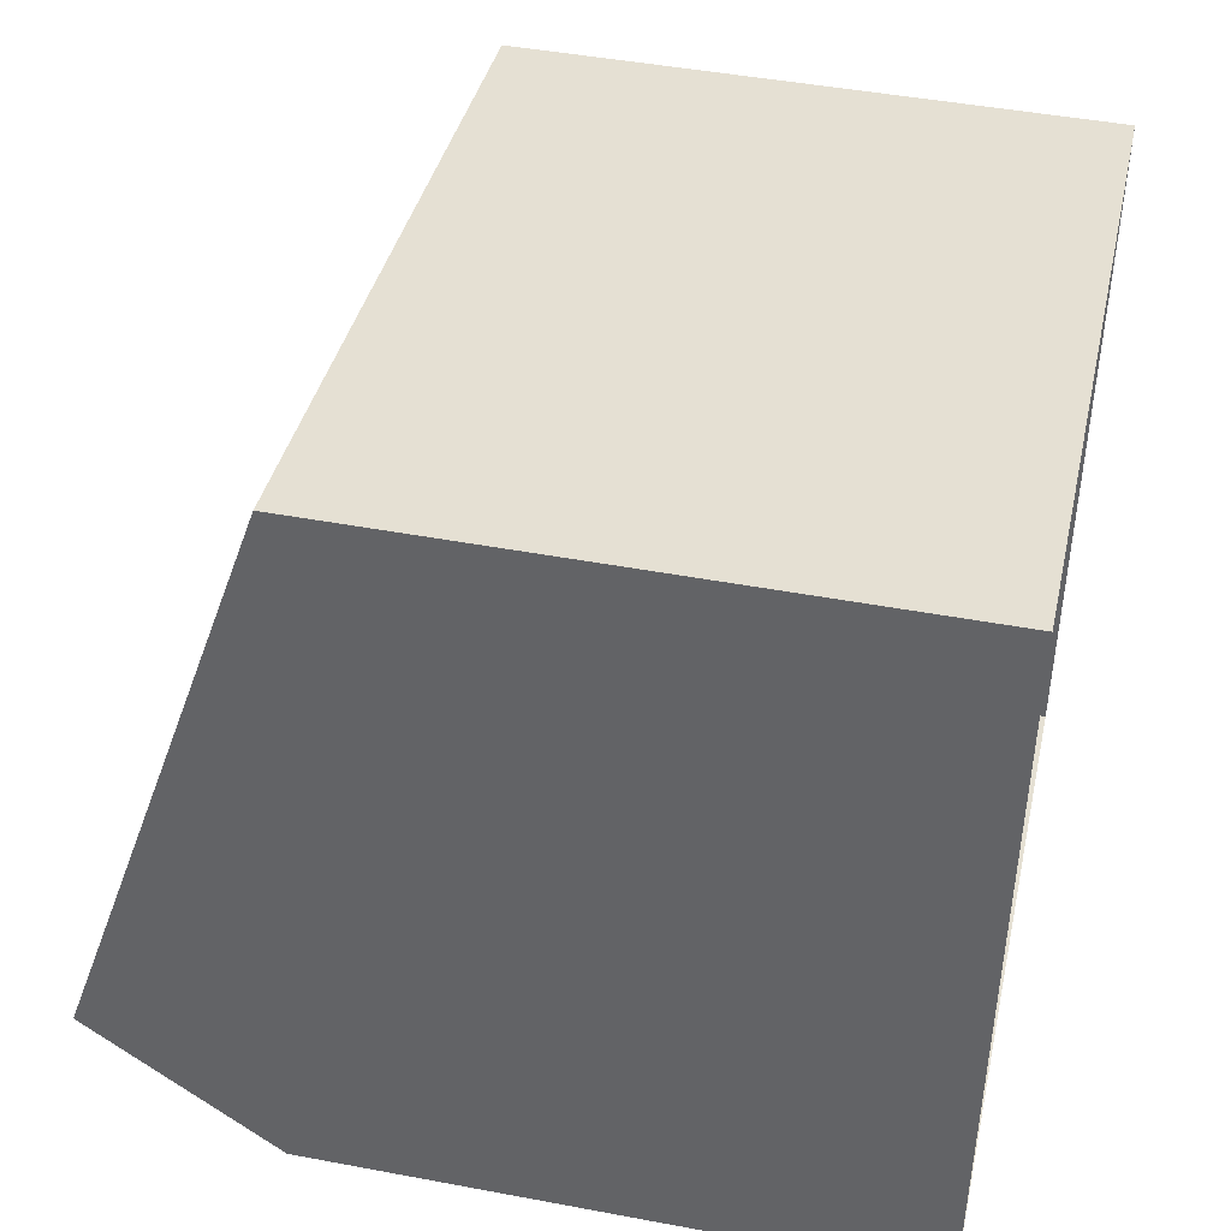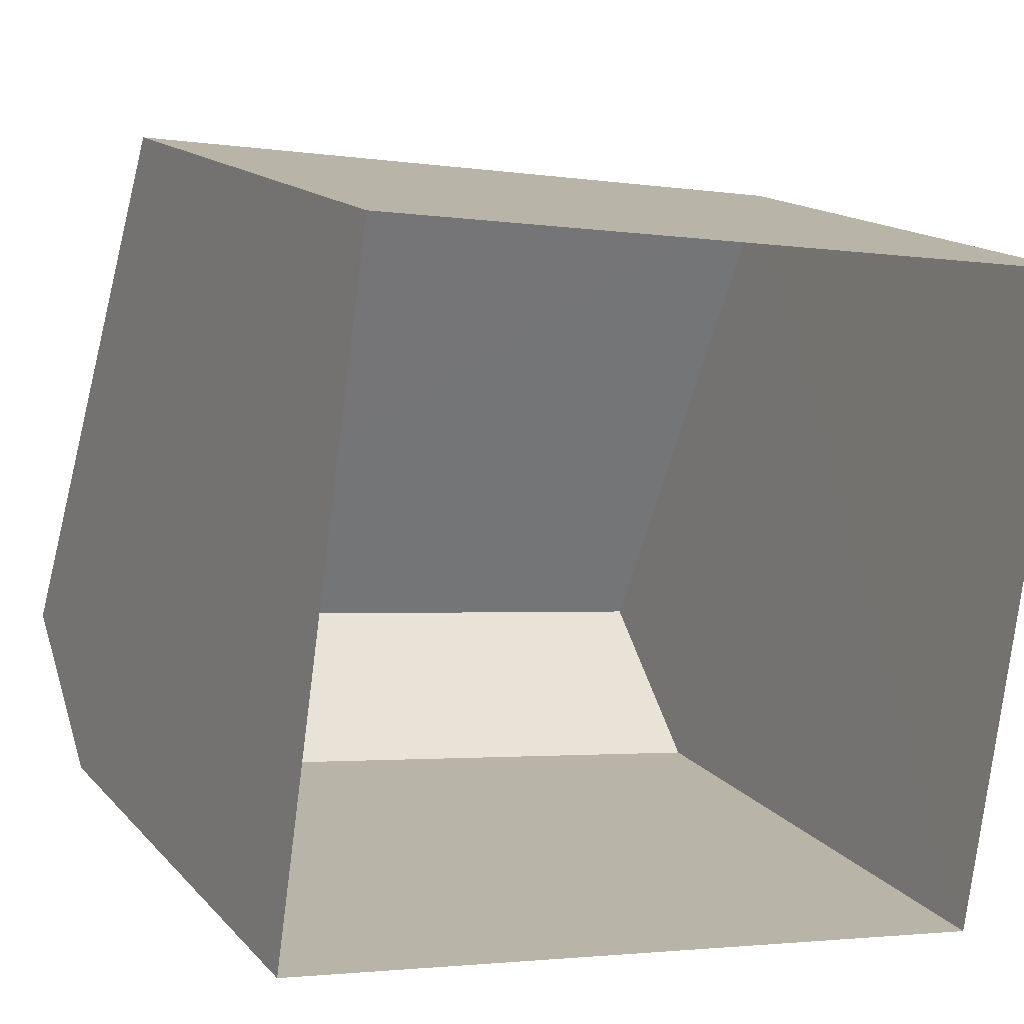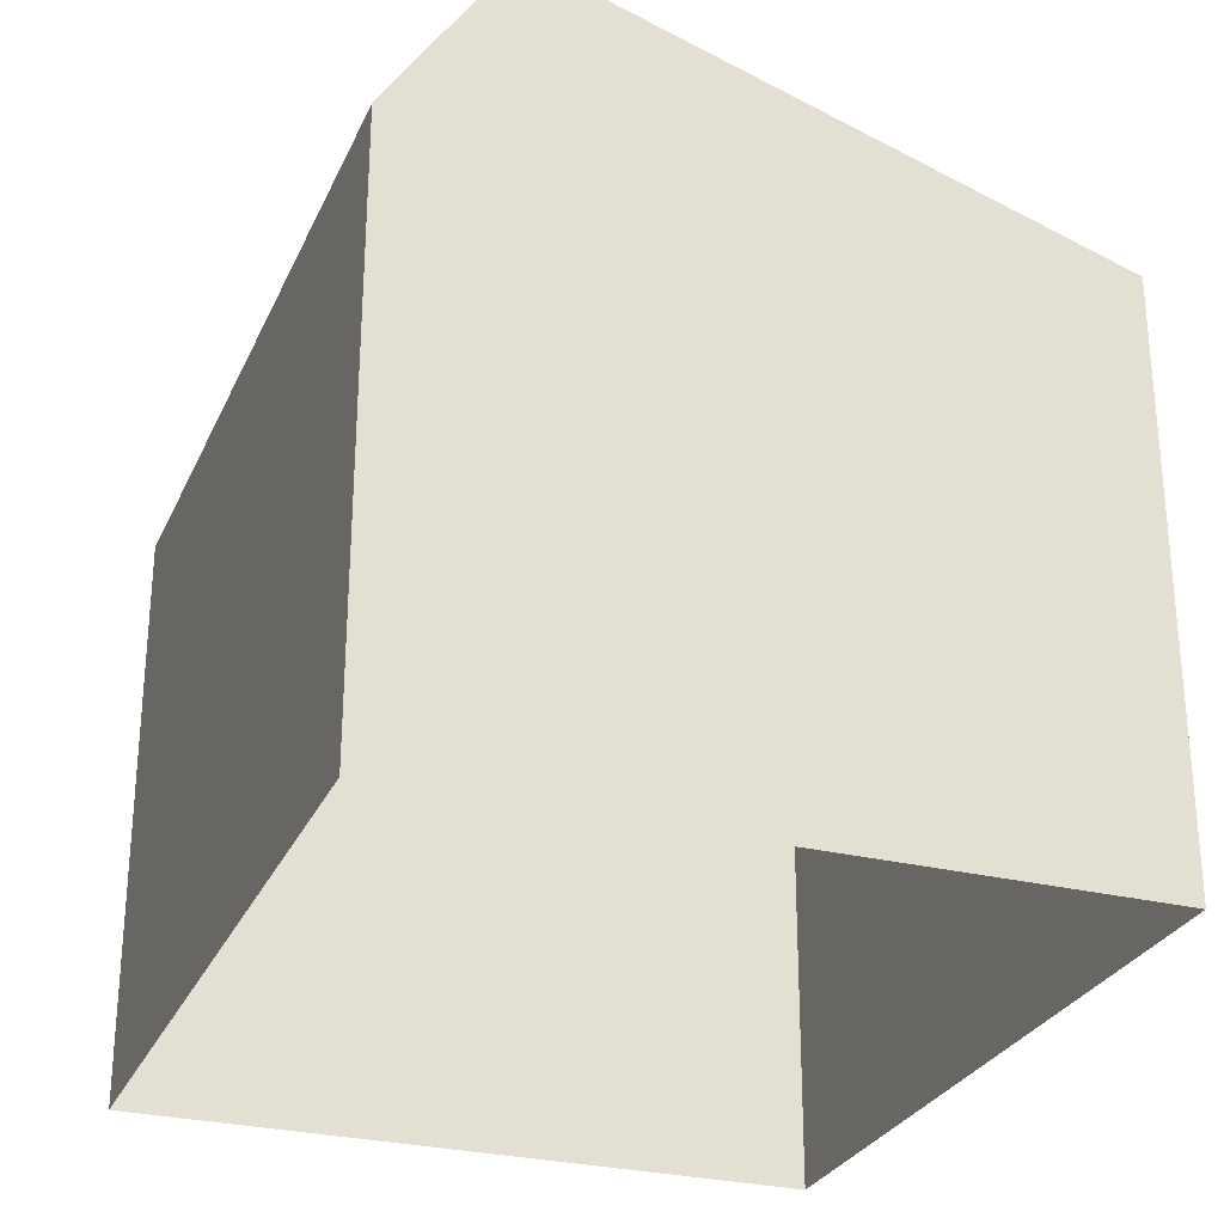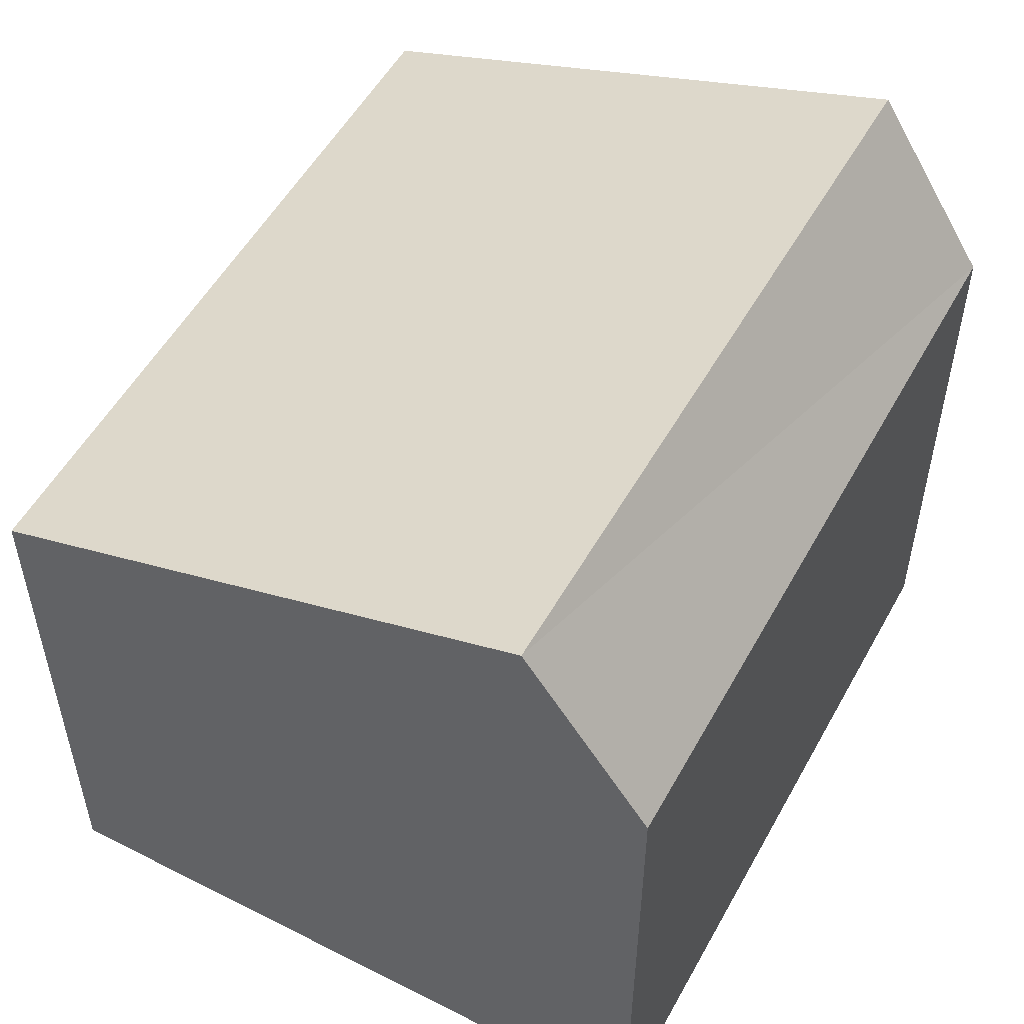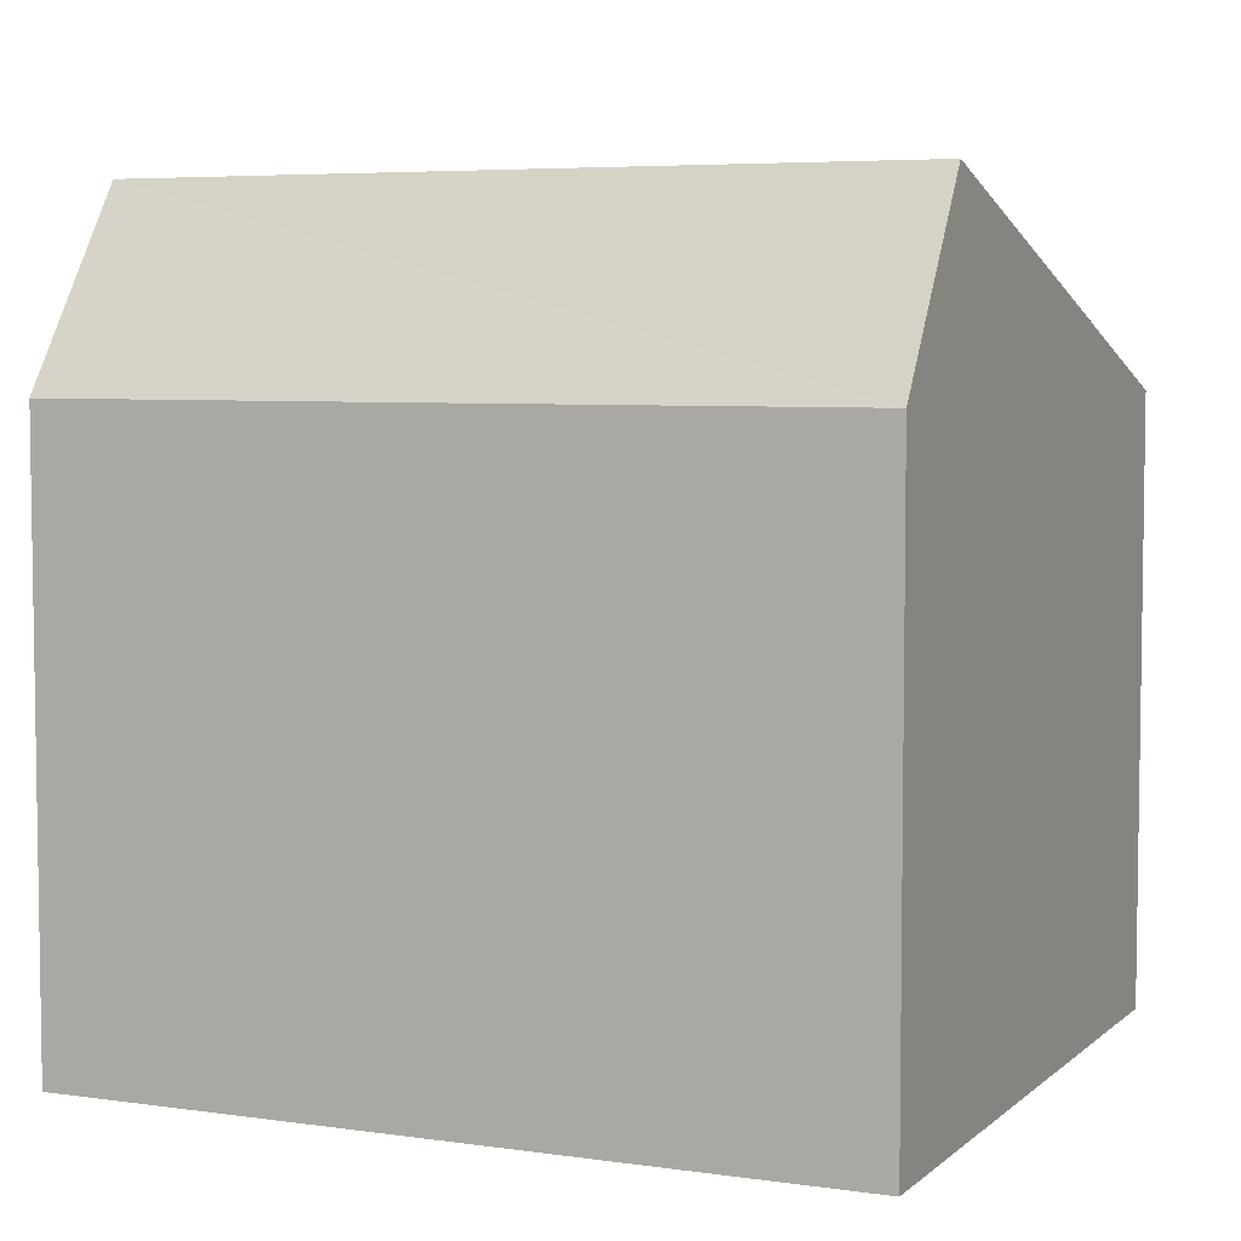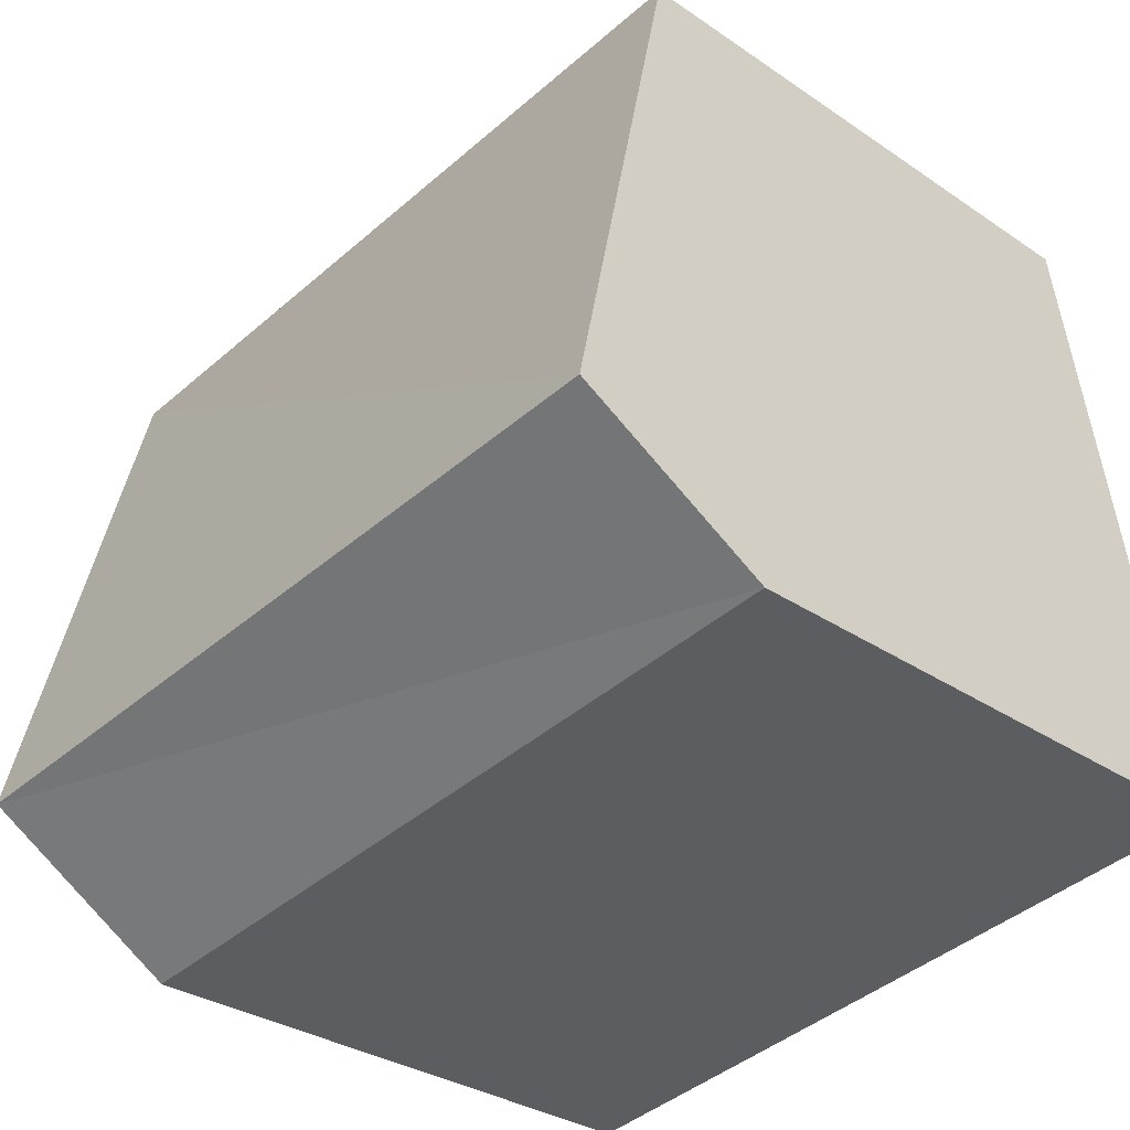
<metadata>
{"format":"obj","ext":"obj","renderer":"f3d","projection":"perspective","resolution":1024,"background":"white","views":[{"elev":45.6,"azim":102.2,"up":"+Y"},{"elev":15.1,"azim":153.5,"up":"+Y"},{"elev":-28.1,"azim":77.7,"up":"+Z"},{"elev":53.4,"azim":-53.4,"up":"+Z"},{"elev":5.5,"azim":32.3,"up":"+Z"},{"elev":-30.9,"azim":45.6,"up":"+Y"}]}
</metadata>
<code>
v -1.243e+04 -3.479e+04 44.17
v -1.243e+04 -3.479e+04 42.26
v -1.243e+04 -3.479e+04 42.26
v -1.244e+04 -3.479e+04 44.17
v -1.244e+04 -3.479e+04 42.26
v -1.244e+04 -3.48e+04 42.26
v -1.243e+04 -3.479e+04 36.23
v -1.243e+04 -3.479e+04 36.23
v -1.244e+04 -3.48e+04 36.23
v -1.244e+04 -3.479e+04 36.23
f 7 10 8
f 7 9 10
f 1 2 3
f 4 5 6
f 3 7 8
f 3 2 7
f 2 9 7
f 2 6 9
f 5 10 9
f 6 5 9
f 3 8 10
f 5 3 10
f 2 4 6
f 1 4 2
f 4 1 5
f 5 1 3

</code>
